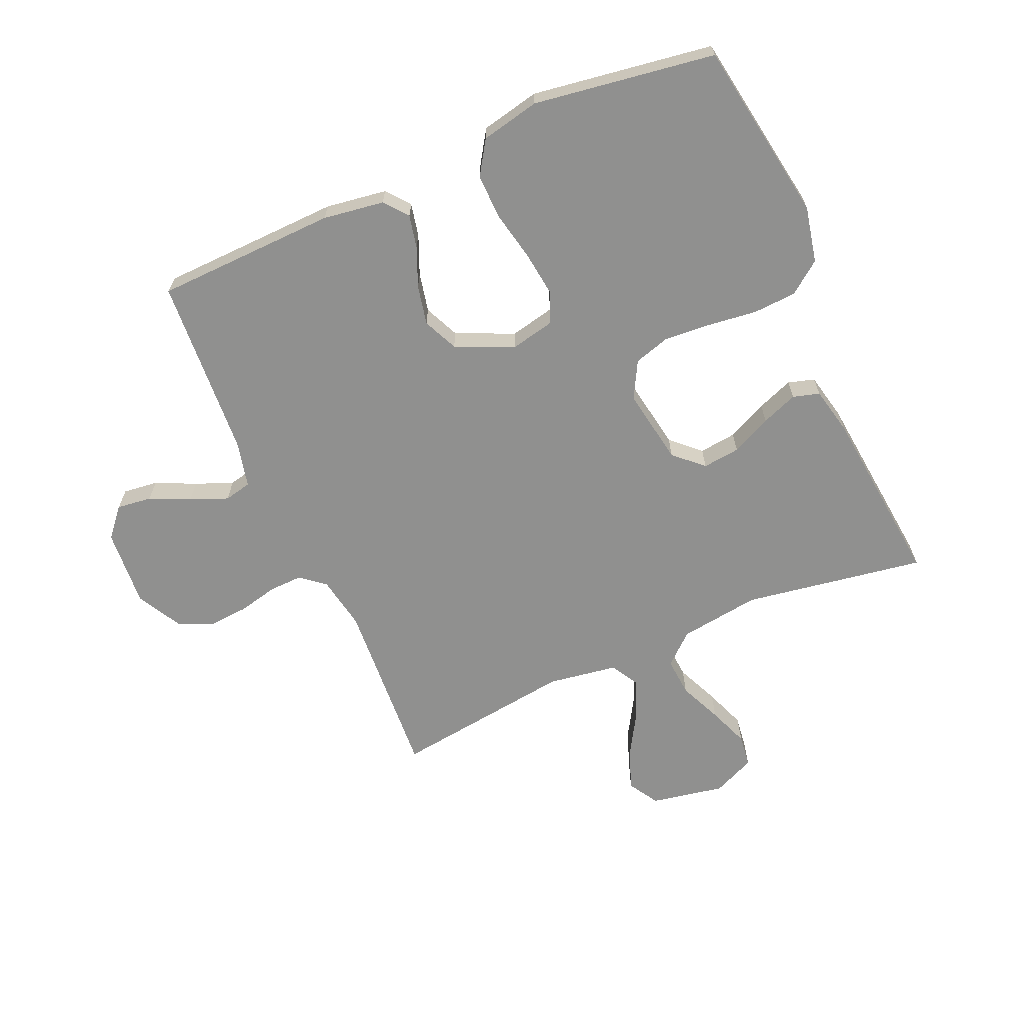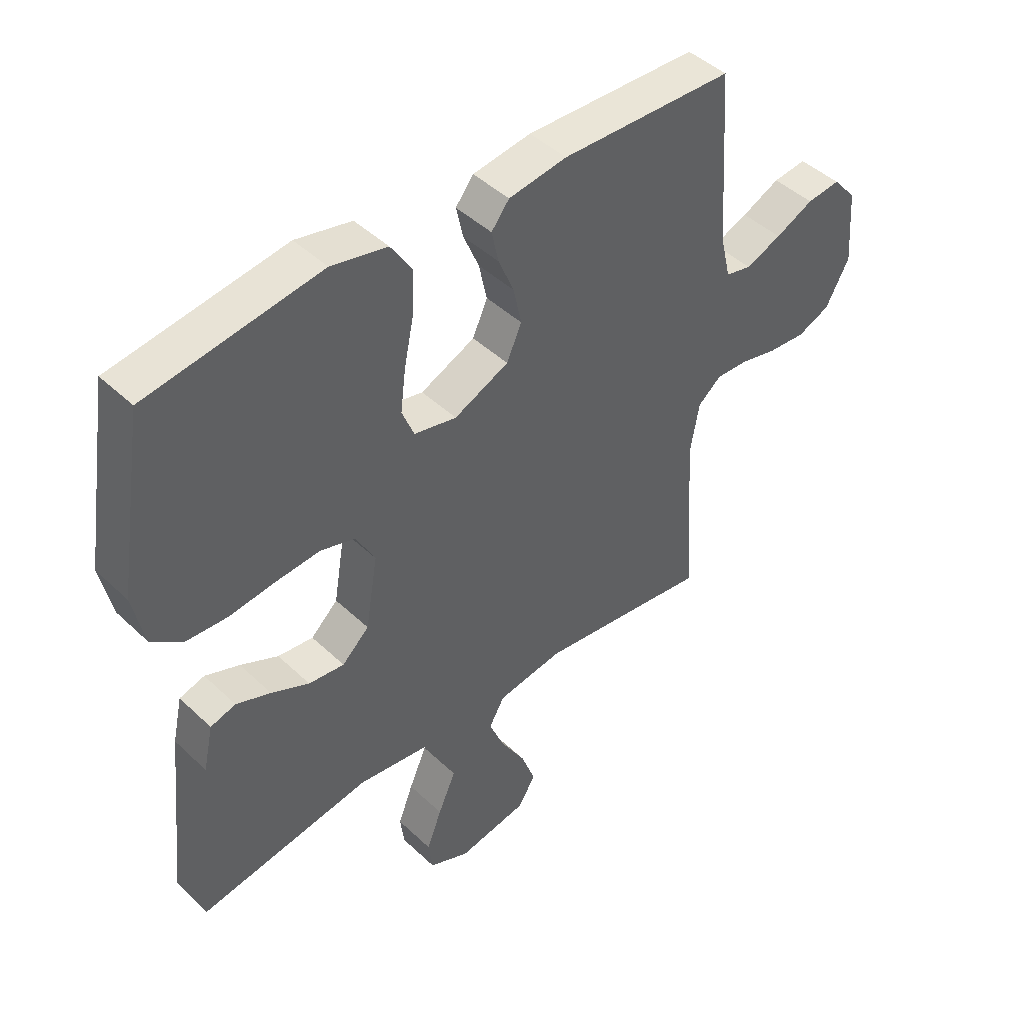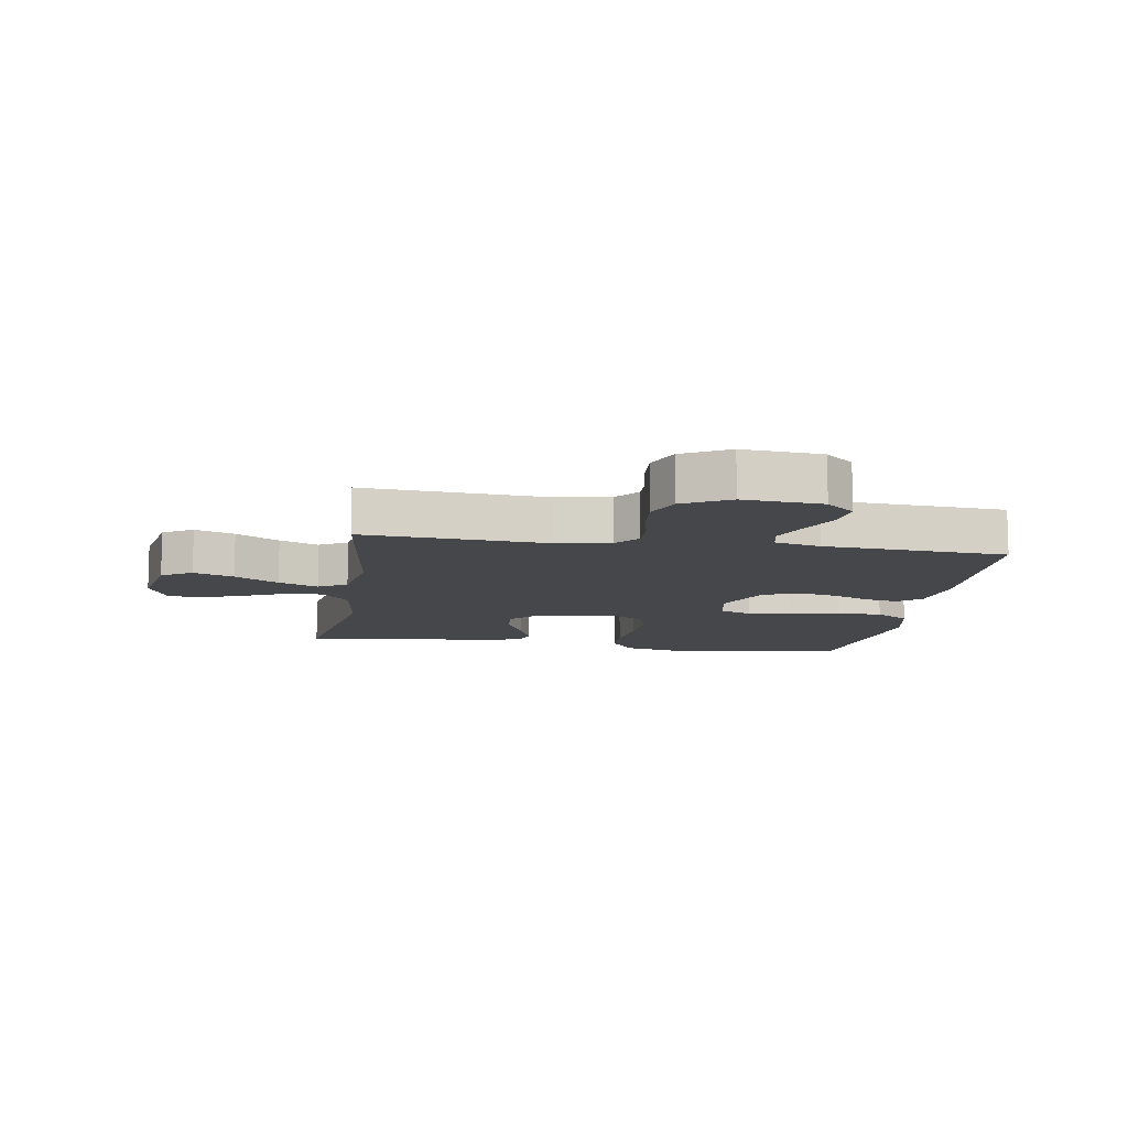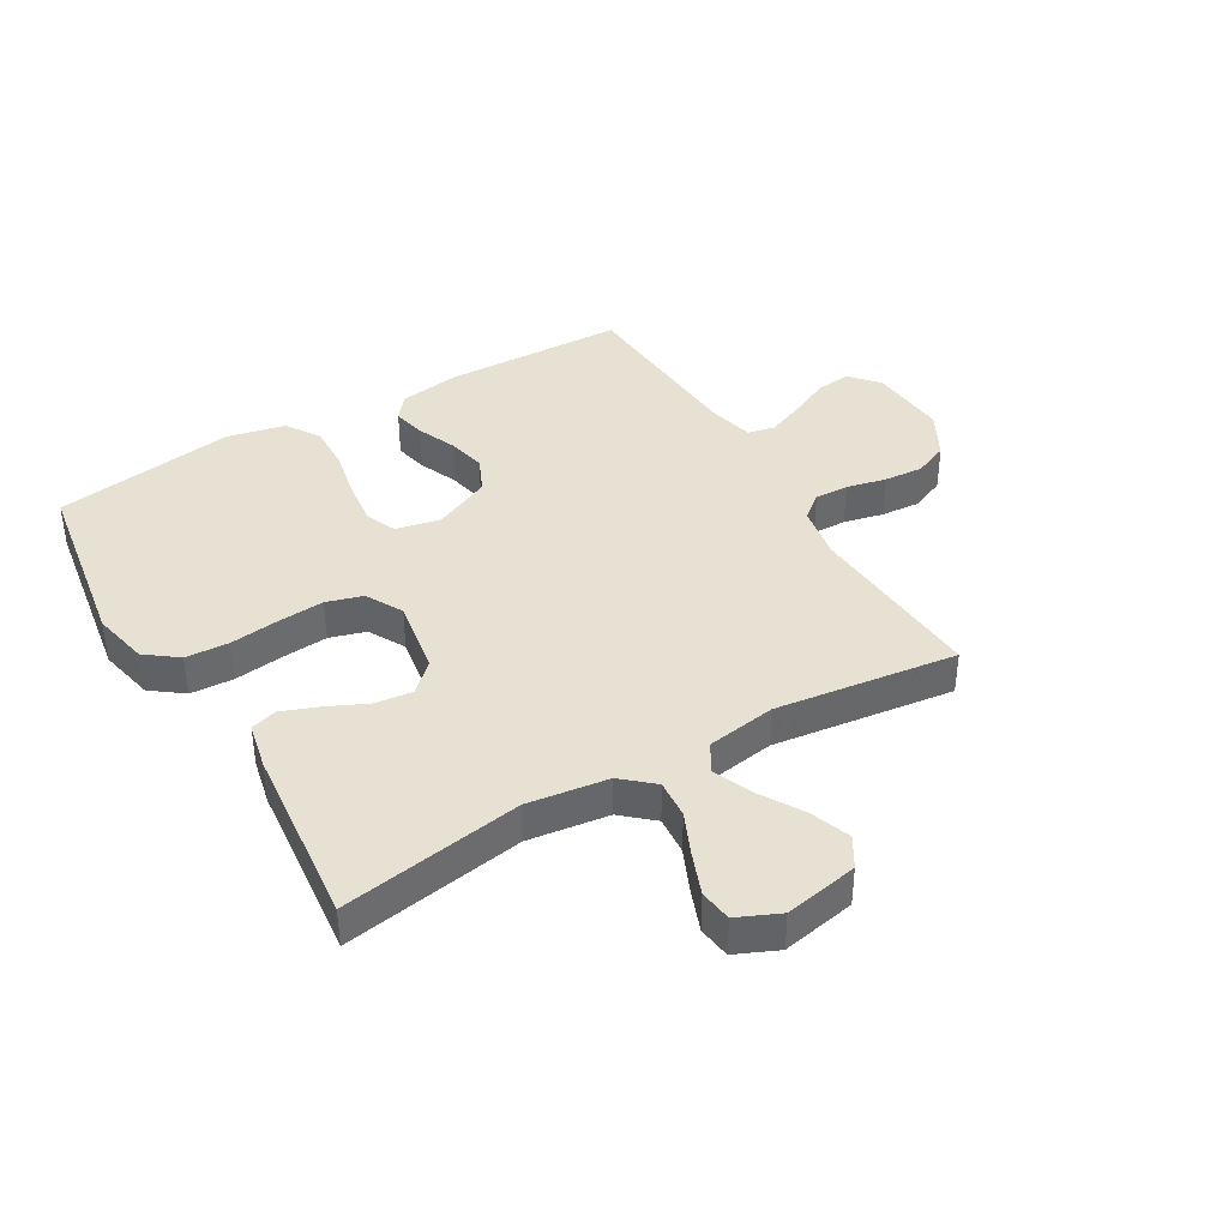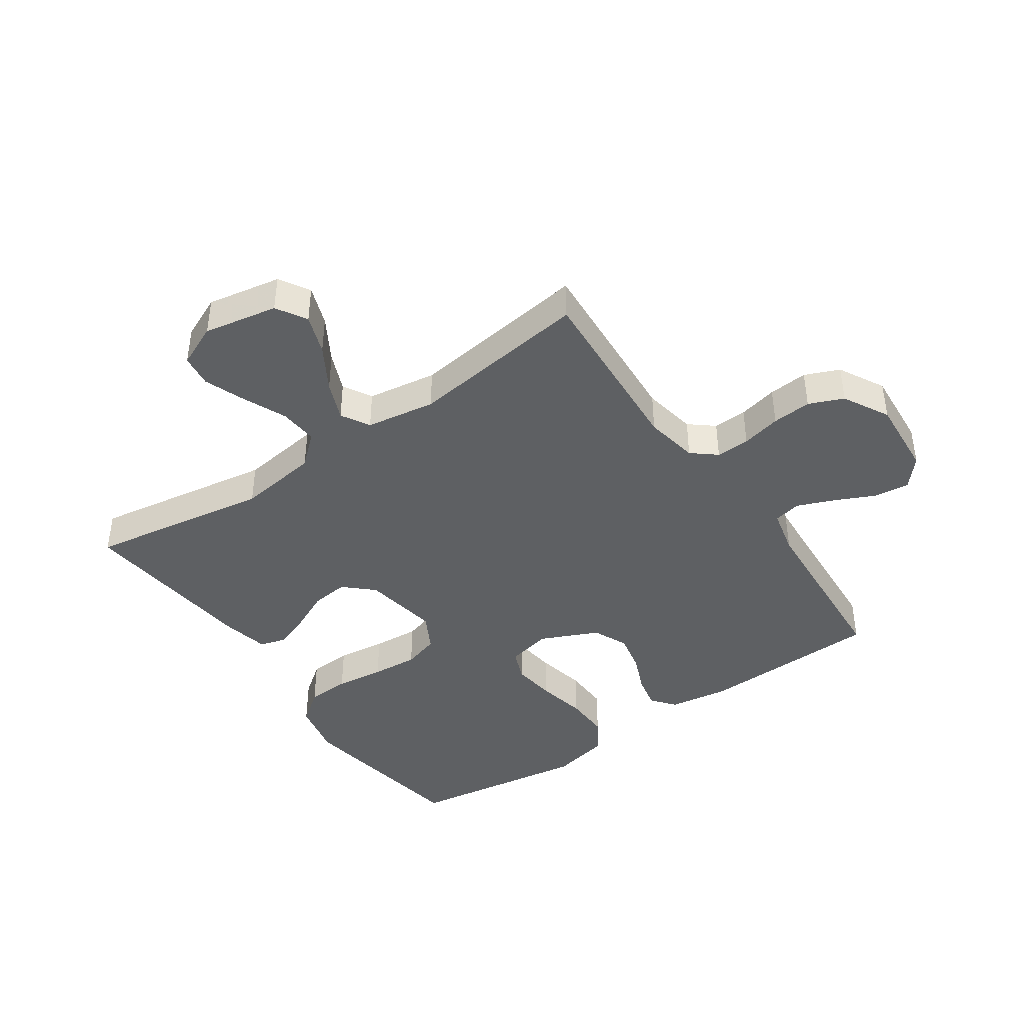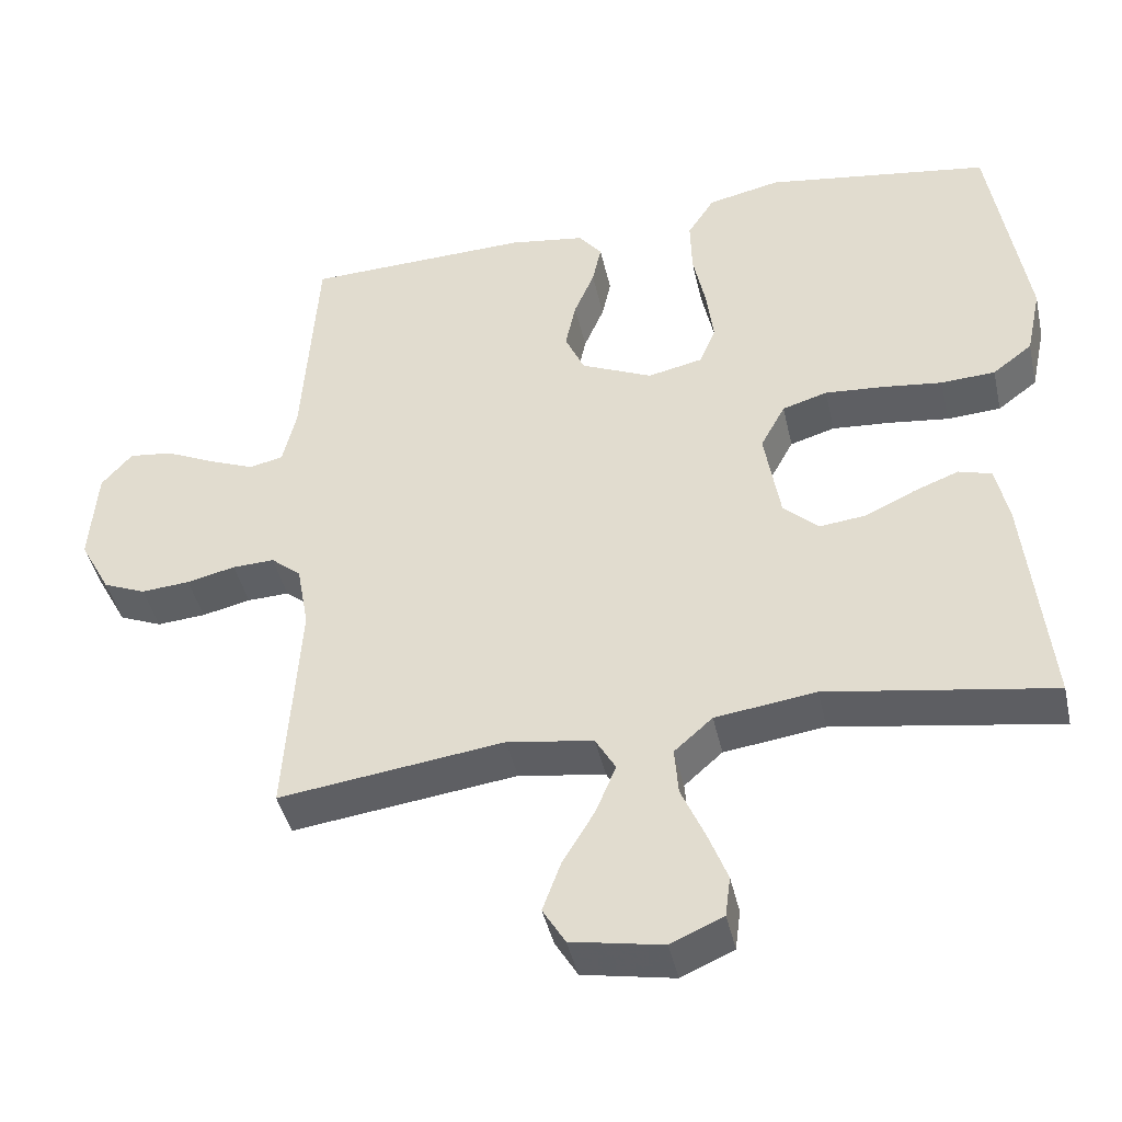
<metadata>
{"format":"obj","ext":"obj","renderer":"f3d","projection":"perspective","resolution":1024,"background":"white","views":[{"elev":-65.6,"azim":23.7,"up":"+Y"},{"elev":44.8,"azim":137.6,"up":"+Z"},{"elev":-10.7,"azim":-99.0,"up":"+Y"},{"elev":39.6,"azim":149.5,"up":"+Y"},{"elev":-42.1,"azim":-145.3,"up":"+Y"},{"elev":-43.0,"azim":12.5,"up":"+Z"}]}
</metadata>
<code>
v 0.5 0.07 -0.5
v 0.2 0.07 -0.451
v 0.066 0.07 -0.469
v 0.015 0.07 -0.514
v 0.02 0.07 -0.578
v 0.051 0.07 -0.649
v 0.077 0.07 -0.717
v 0.07 0.07 -0.771
v 0 0.07 -0.802
v -0.122 0.07 -0.779
v -0.152 0.07 -0.729
v -0.128 0.07 -0.663
v -0.085 0.07 -0.591
v -0.058 0.07 -0.526
v -0.085 0.07 -0.479
v -0.2 0.07 -0.461
v -0.5 0.07 -0.5
v -0.48 0.07 -0.2
v -0.496 0.07 -0.111
v -0.536 0.07 -0.078
v -0.592 0.07 -0.08
v -0.657 0.07 -0.095
v -0.722 0.07 -0.1
v -0.779 0.07 -0.076
v -0.82 0.07 0
v -0.81 0.07 0.13
v -0.769 0.07 0.177
v -0.711 0.07 0.17
v -0.645 0.07 0.139
v -0.583 0.07 0.114
v -0.538 0.07 0.124
v -0.52 0.07 0.2
v -0.5 0.07 0.5
v -0.2 0.07 0.509
v -0.099 0.07 0.494
v -0.068 0.07 0.455
v -0.08 0.07 0.4
v -0.107 0.07 0.336
v -0.121 0.07 0.271
v -0.095 0.07 0.213
v 0 0.07 0.17
v 0.074 0.07 0.186
v 0.095 0.07 0.238
v 0.086 0.07 0.311
v 0.069 0.07 0.393
v 0.067 0.07 0.468
v 0.103 0.07 0.524
v 0.2 0.07 0.545
v 0.5 0.07 0.5
v 0.548 0.07 0.2
v 0.528 0.07 0.107
v 0.475 0.07 0.067
v 0.403 0.07 0.063
v 0.322 0.07 0.073
v 0.245 0.07 0.079
v 0.185 0.07 0.061
v 0.152 0.07 0
v 0.173 0.07 -0.126
v 0.22 0.07 -0.17
v 0.282 0.07 -0.163
v 0.348 0.07 -0.132
v 0.408 0.07 -0.109
v 0.452 0.07 -0.122
v 0.469 0.07 -0.2
v 0.5 0 -0.5
v 0.2 0 -0.451
v 0.066 0 -0.469
v 0.015 0 -0.514
v 0.02 0 -0.578
v 0.051 0 -0.649
v 0.077 0 -0.717
v 0.07 0 -0.771
v 0 0 -0.802
v -0.122 0 -0.779
v -0.152 0 -0.729
v -0.128 0 -0.663
v -0.085 0 -0.591
v -0.058 0 -0.526
v -0.085 0 -0.479
v -0.2 0 -0.461
v -0.5 0 -0.5
v -0.48 0 -0.2
v -0.496 0 -0.111
v -0.536 0 -0.078
v -0.592 0 -0.08
v -0.657 0 -0.095
v -0.722 0 -0.1
v -0.779 0 -0.076
v -0.82 0 0
v -0.81 0 0.13
v -0.769 0 0.177
v -0.711 0 0.17
v -0.645 0 0.139
v -0.583 0 0.114
v -0.538 0 0.124
v -0.52 0 0.2
v -0.5 0 0.5
v -0.2 0 0.509
v -0.099 0 0.494
v -0.068 0 0.455
v -0.08 0 0.4
v -0.107 0 0.336
v -0.121 0 0.271
v -0.095 0 0.213
v 0 0 0.17
v 0.074 0 0.186
v 0.095 0 0.238
v 0.086 0 0.311
v 0.069 0 0.393
v 0.067 0 0.468
v 0.103 0 0.524
v 0.2 0 0.545
v 0.5 0 0.5
v 0.548 0 0.2
v 0.528 0 0.107
v 0.475 0 0.067
v 0.403 0 0.063
v 0.322 0 0.073
v 0.245 0 0.079
v 0.185 0 0.061
v 0.152 0 0
v 0.173 0 -0.126
v 0.22 0 -0.17
v 0.282 0 -0.163
v 0.348 0 -0.132
v 0.408 0 -0.109
v 0.452 0 -0.122
v 0.469 0 -0.2
f 64 1 2
f 63 64 2
f 62 63 2
f 61 62 2
f 60 61 2
f 59 60 2 3
f 58 59 3 4
f 57 58 4
f 52 53 54
f 51 52 54
f 50 51 54
f 49 50 54
f 48 49 54
f 47 48 54
f 46 47 54
f 45 46 54
f 44 45 54
f 43 44 54 55
f 42 43 55 56
f 36 37 38
f 35 36 38
f 34 35 38
f 33 34 38
f 32 33 38
f 31 32 38 39
f 27 28 29
f 26 27 29
f 25 26 29
f 24 25 29
f 23 24 29
f 22 23 29
f 21 22 29
f 20 21 29 30
f 19 20 30 31
f 16 17 18
f 31 39 40
f 19 31 40
f 18 19 40
f 16 18 40
f 15 16 40
f 11 12 13
f 10 11 13
f 9 10 13
f 8 9 13
f 7 8 13
f 6 7 13
f 5 6 13
f 4 5 13 14
f 41 42 56 57
f 40 41 57
f 15 40 57
f 14 15 57
f 4 14 57
f 66 65 128
f 66 128 127
f 66 127 126
f 66 126 125
f 66 125 124
f 67 66 124 123
f 68 67 123 122
f 68 122 121
f 118 117 116
f 118 116 115
f 118 115 114
f 118 114 113
f 118 113 112
f 118 112 111
f 118 111 110
f 118 110 109
f 118 109 108
f 119 118 108 107
f 120 119 107 106
f 102 101 100
f 102 100 99
f 102 99 98
f 102 98 97
f 102 97 96
f 103 102 96 95
f 93 92 91
f 93 91 90
f 93 90 89
f 93 89 88
f 93 88 87
f 93 87 86
f 93 86 85
f 94 93 85 84
f 95 94 84 83
f 82 81 80
f 104 103 95
f 104 95 83
f 104 83 82
f 104 82 80
f 104 80 79
f 77 76 75
f 77 75 74
f 77 74 73
f 77 73 72
f 77 72 71
f 77 71 70
f 77 70 69
f 78 77 69 68
f 121 120 106 105
f 121 105 104
f 121 104 79
f 121 79 78
f 121 78 68
f 1 65 66 2
f 2 66 67 3
f 3 67 68 4
f 4 68 69 5
f 5 69 70 6
f 6 70 71 7
f 7 71 72 8
f 8 72 73 9
f 9 73 74 10
f 10 74 75 11
f 11 75 76 12
f 12 76 77 13
f 13 77 78 14
f 14 78 79 15
f 15 79 80 16
f 16 80 81 17
f 17 81 82 18
f 18 82 83 19
f 19 83 84 20
f 20 84 85 21
f 21 85 86 22
f 22 86 87 23
f 23 87 88 24
f 24 88 89 25
f 25 89 90 26
f 26 90 91 27
f 27 91 92 28
f 28 92 93 29
f 29 93 94 30
f 30 94 95 31
f 31 95 96 32
f 32 96 97 33
f 33 97 98 34
f 34 98 99 35
f 35 99 100 36
f 36 100 101 37
f 37 101 102 38
f 38 102 103 39
f 39 103 104 40
f 40 104 105 41
f 41 105 106 42
f 42 106 107 43
f 43 107 108 44
f 44 108 109 45
f 45 109 110 46
f 46 110 111 47
f 47 111 112 48
f 48 112 113 49
f 49 113 114 50
f 50 114 115 51
f 51 115 116 52
f 52 116 117 53
f 53 117 118 54
f 54 118 119 55
f 55 119 120 56
f 56 120 121 57
f 57 121 122 58
f 58 122 123 59
f 59 123 124 60
f 60 124 125 61
f 61 125 126 62
f 62 126 127 63
f 63 127 128 64
f 64 128 65 1

</code>
